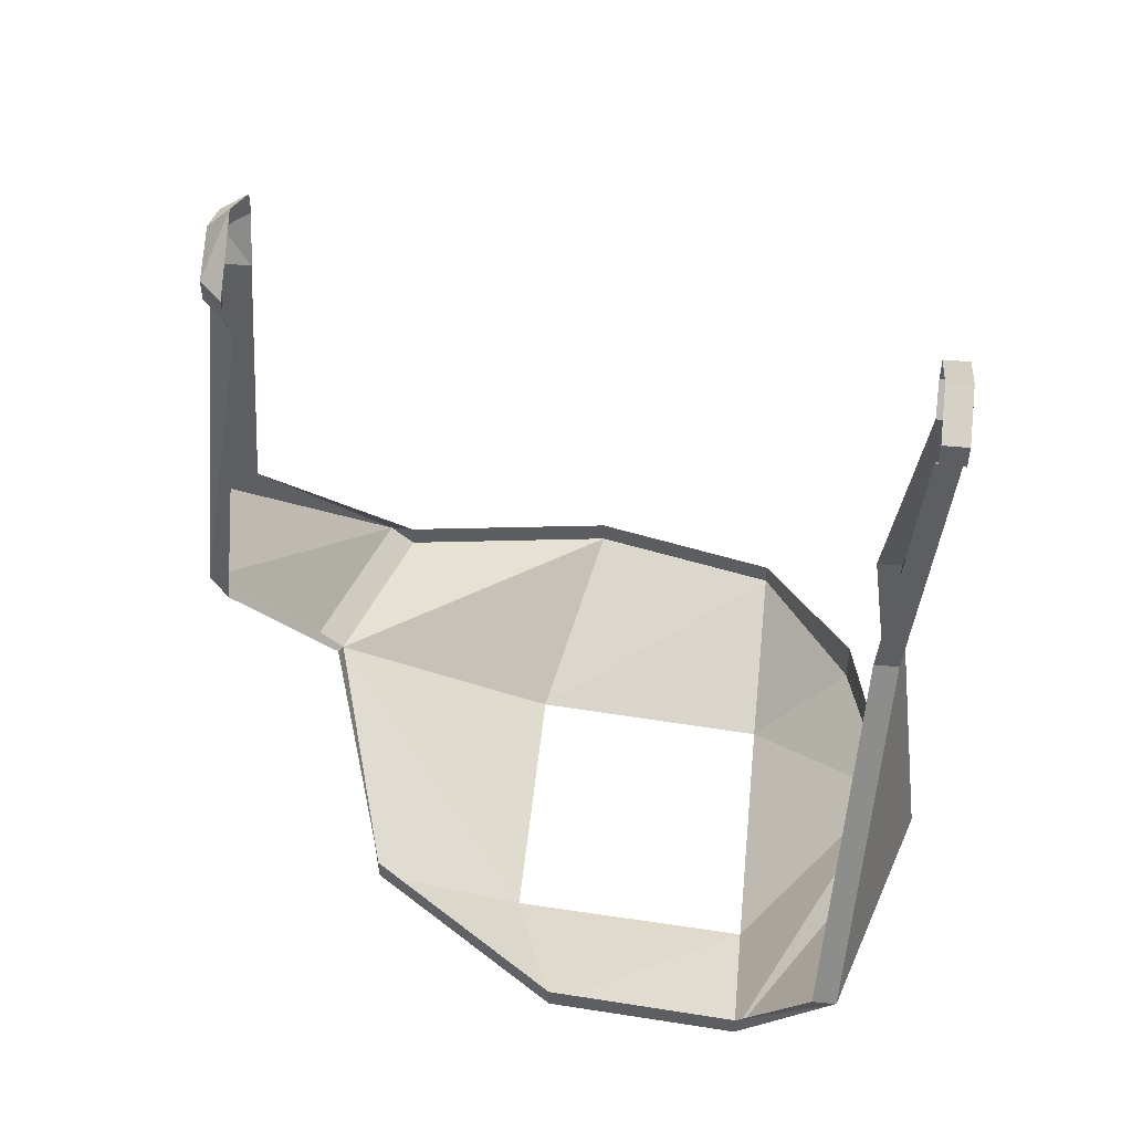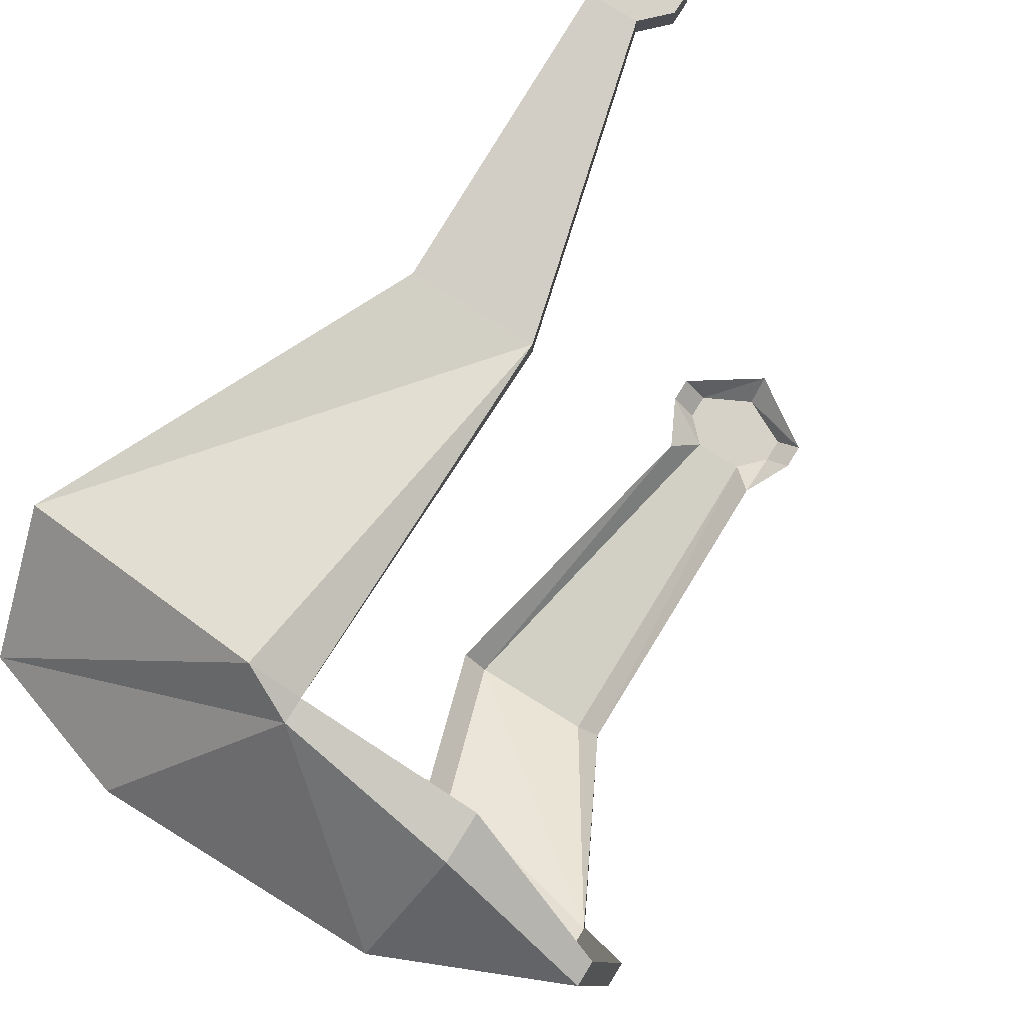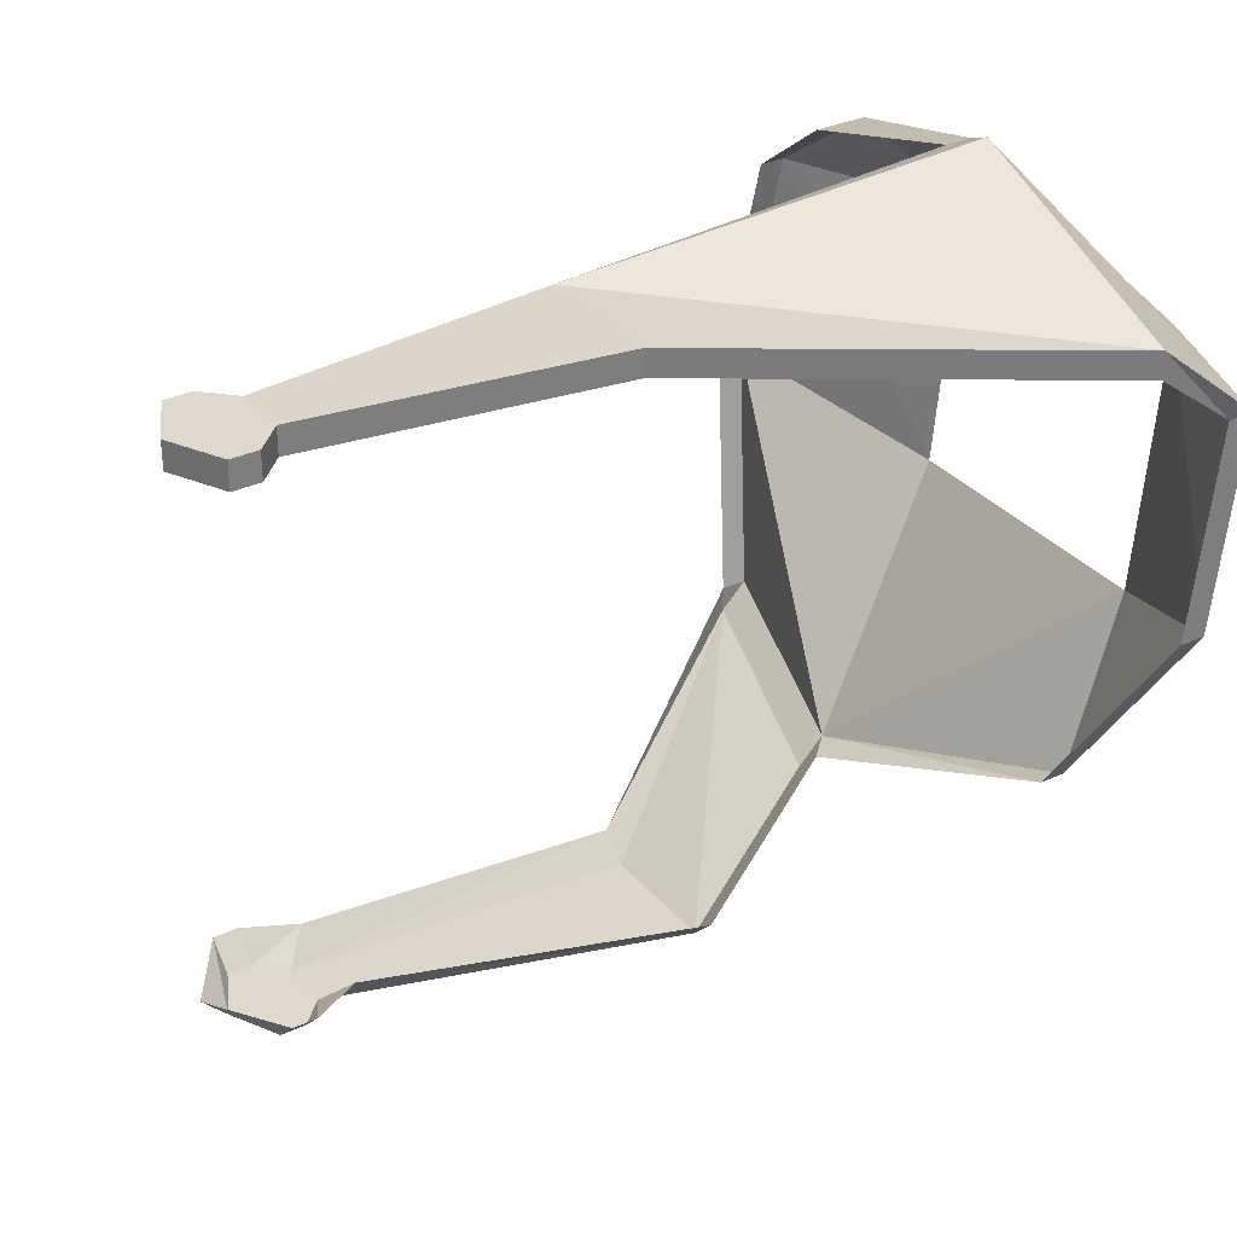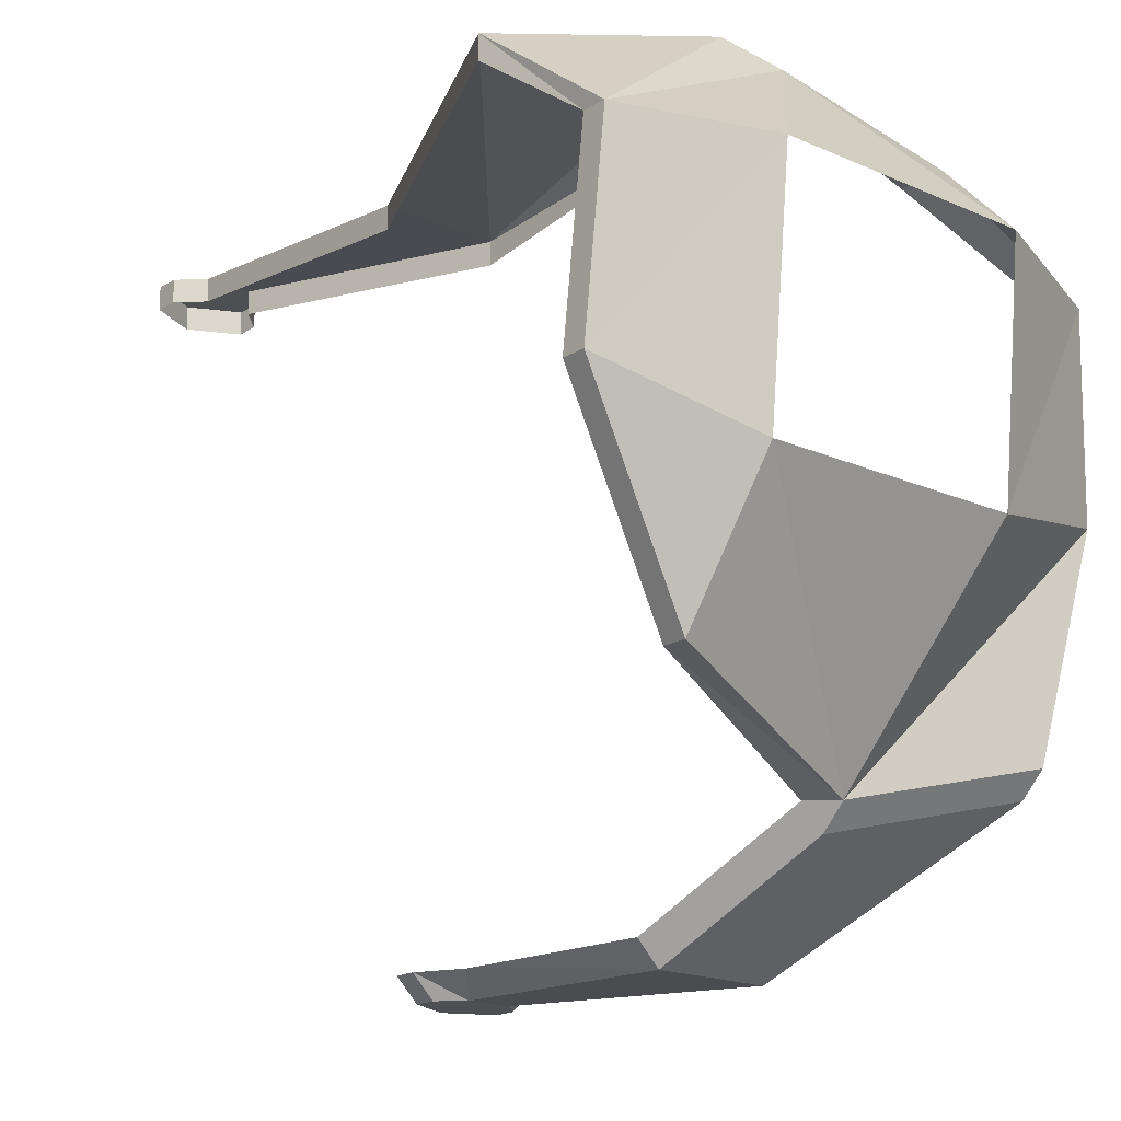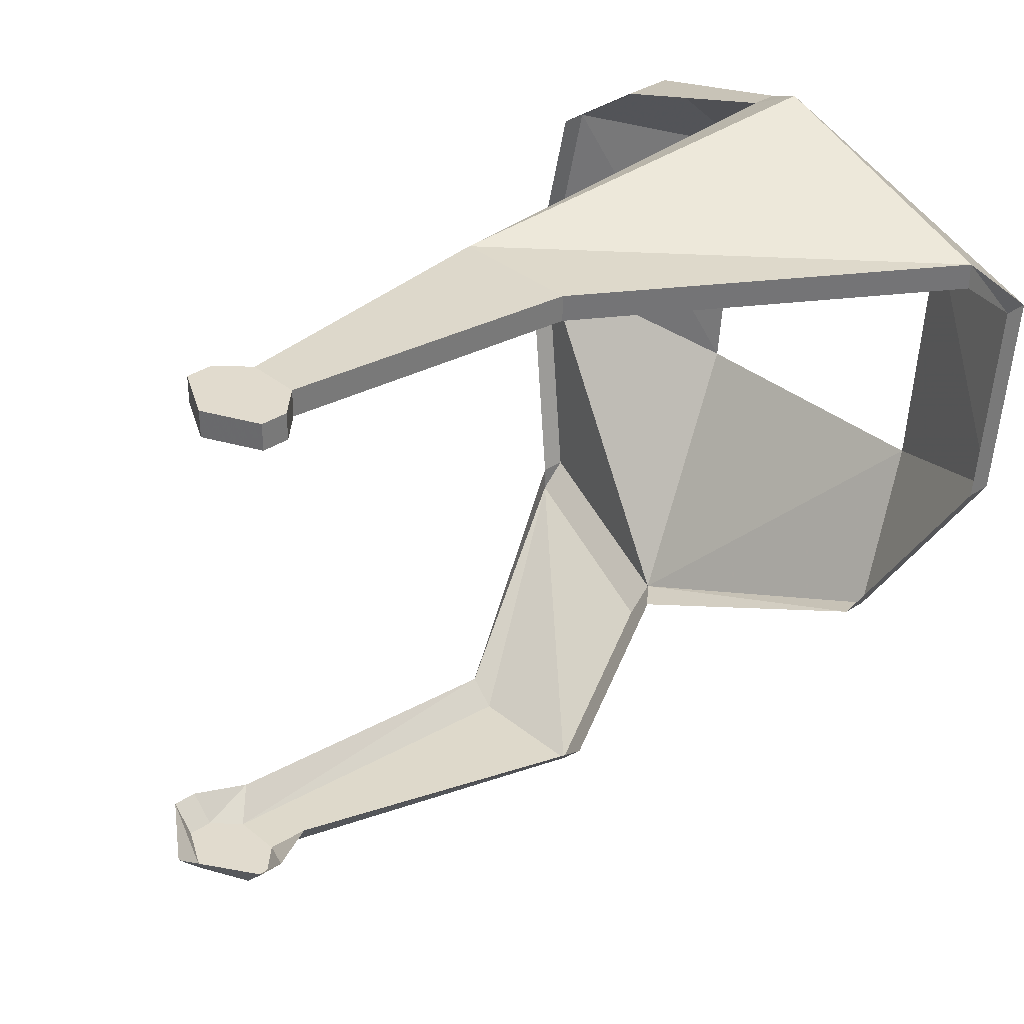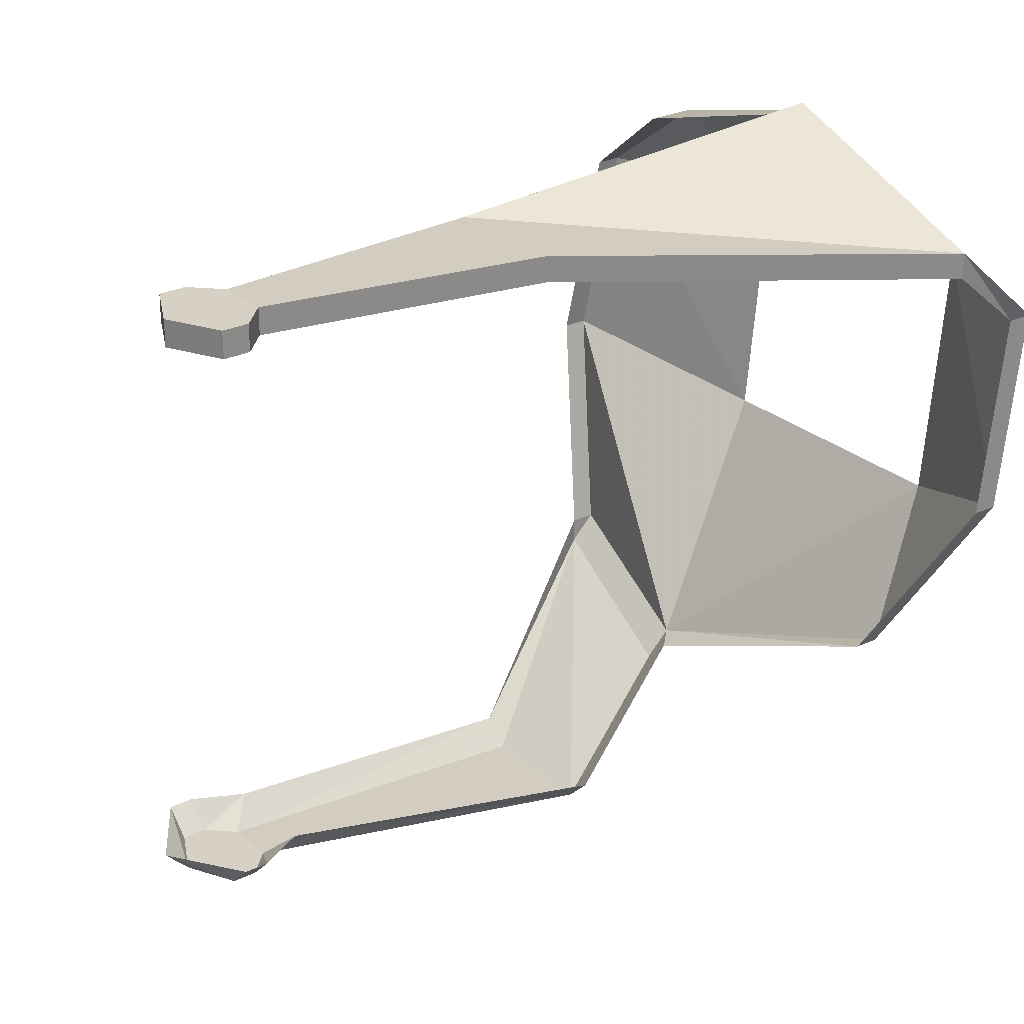
<metadata>
{"format":"obj","ext":"obj","renderer":"f3d","projection":"perspective","resolution":1024,"background":"white","views":[{"elev":51.4,"azim":-84.1,"up":"+Y"},{"elev":77.5,"azim":31.7,"up":"+Z"},{"elev":32.1,"azim":-123.0,"up":"+Z"},{"elev":-18.1,"azim":-40.8,"up":"+Z"},{"elev":33.9,"azim":-132.0,"up":"+Z"},{"elev":26.7,"azim":-127.1,"up":"+Z"}]}
</metadata>
<code>
v 0.02344 -1.219 -0.1016
v 0.08594 -1.234 -0.08594
v 0.1016 -1.242 -0.01562
v 0.03906 -1.266 -0.03125
v -0.04688 -1.266 -0.03125
v -0.05469 -1.242 -0.07812
v -0.05469 -1.234 -0.07812
v 0.01562 -1.211 -0.1016
v 0.02344 -1.211 -0.1094
v 0.08594 -1.227 -0.09375
v 0.08594 -1.227 -0.08594
v 0.1016 -1.234 -0.01562
v 0.09375 -1.25 0.04688
v 0.03906 -1.273 0.04688
v 0.04688 -1.242 0.07812
v -0.007812 -1.234 0.09375
v -0.04688 -1.273 0.04688
v -0.09375 -1.258 0.04688
v -0.09375 -1.25 -0.01562
v -0.09375 -1.242 -0.01562
v -0.09375 -1.25 0.04688
v -0.1016 -1.219 0.07812
v -0.1016 -1.219 0.07031
v -0.04688 -1.109 0.07812
v -0.04688 -1.109 0.08594
v -0.04688 -1.016 0.09375
v -0.04688 -1.016 0.08594
v -0.05469 -1.008 0.09375
v -0.05469 -1.008 0.08594
v -0.05469 -1 0.09375
v -0.05469 -1 0.08594
v -0.03906 -0.9922 0.09375
v -0.03906 -0.9922 0.08594
v -0.02344 -1 0.09375
v -0.02344 -1 0.08594
v -0.02344 -1.008 0.09375
v -0.02344 -1.008 0.08594
v -0.03125 -1.016 0.09375
v -0.03125 -1.016 0.08594
v -0.007812 -1.109 0.08594
v -0.007812 -1.109 0.07812
v -0.007812 -1.227 0.09375
v -0.02344 -1.227 0.1016
v 0.04688 -1.227 0.07812
v 0.09375 -1.242 0.04688
v 0.007812 -1.164 -0.1406
v 0.04688 -1.164 -0.1406
v 0.05469 -1.164 -0.1328
v 0 -1.164 -0.1328
v 0.02344 -1.062 -0.125
v 0.03125 -1.055 -0.1328
v 0.04688 -1.055 -0.1328
v 0.05469 -1.062 -0.125
v 0.05469 -1.047 -0.1328
v 0.0625 -1.047 -0.125
v 0.05469 -1.039 -0.1328
v 0.0625 -1.039 -0.125
v 0.03906 -1.031 -0.1328
v 0.03906 -1.023 -0.125
v 0.02344 -1.039 -0.1328
v 0.01562 -1.039 -0.125
v 0.02344 -1.047 -0.1328
v 0.01562 -1.047 -0.125
f 1 2 3
f 1 3 4
f 2 11 3
f 3 11 12
f 14 13 15
f 17 16 18
f 5 19 6
f 6 19 7
f 7 19 20
f 21 18 22
f 21 22 23
f 24 25 26
f 24 26 27
f 39 38 40
f 39 40 41
f 42 43 16
f 44 15 45
f 45 15 13
f 46 49 50
f 46 50 51
f 46 51 47
f 47 51 52
f 47 52 48
f 48 52 53
f 25 40 38
f 25 38 26
f 43 22 18
f 43 18 16
f 1 4 5
f 1 5 6
f 1 6 7
f 1 7 8
f 1 8 9
f 1 9 2
f 2 9 10
f 2 10 11
f 3 12 13
f 3 13 4
f 4 13 14
f 14 15 16
f 14 16 17
f 17 18 19
f 17 19 5
f 20 19 21
f 21 19 18
f 23 22 24
f 24 22 25
f 27 26 28
f 27 28 29
f 29 28 30
f 29 30 31
f 31 30 32
f 31 32 33
f 33 32 34
f 33 34 35
f 35 34 36
f 35 36 37
f 37 36 38
f 37 38 39
f 41 40 42
f 42 40 43
f 42 16 44
f 44 16 15
f 45 13 12
f 10 9 46
f 10 46 47
f 10 47 48
f 10 48 11
f 46 9 8
f 46 8 49
f 53 52 54
f 53 54 55
f 55 54 56
f 55 56 57
f 57 56 58
f 57 58 59
f 59 58 60
f 59 60 61
f 61 60 62
f 61 62 63
f 63 62 51
f 63 51 50
f 22 43 40
f 22 40 25
f 26 38 32
f 26 32 28
f 28 32 30
f 38 36 34
f 38 34 32
f 58 56 54
f 58 54 52
f 58 52 51
f 58 51 60
f 60 51 62

</code>
